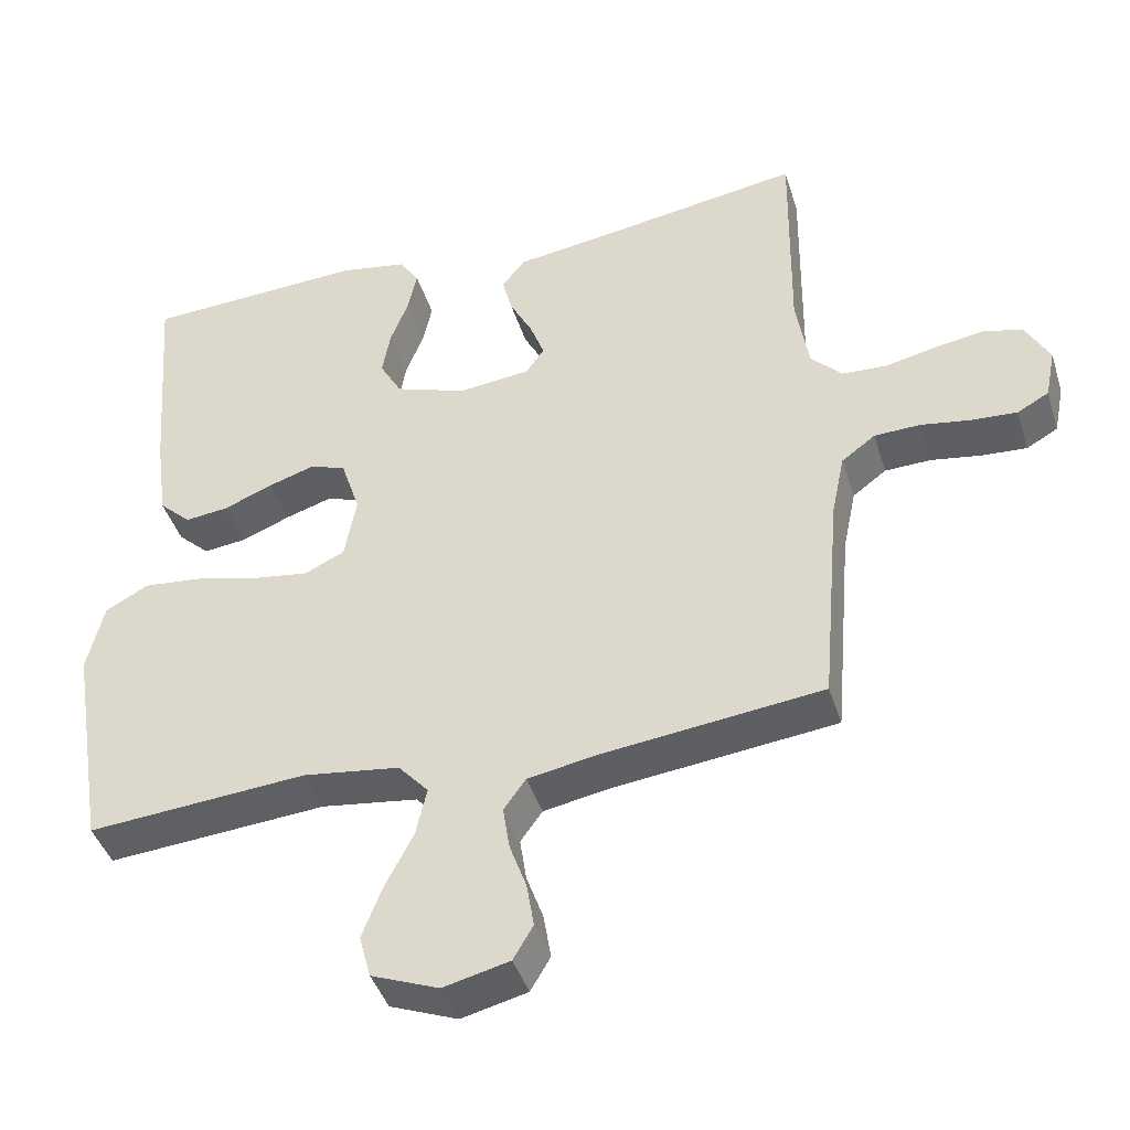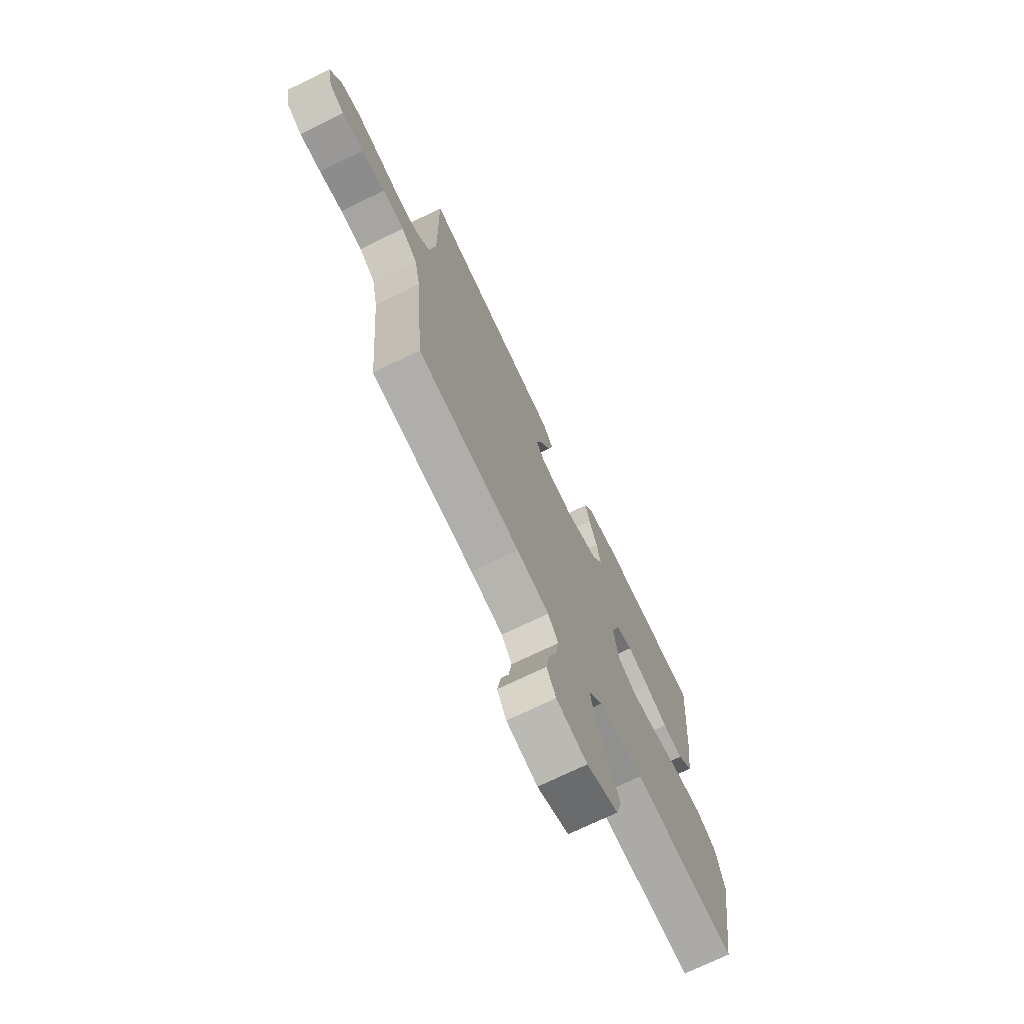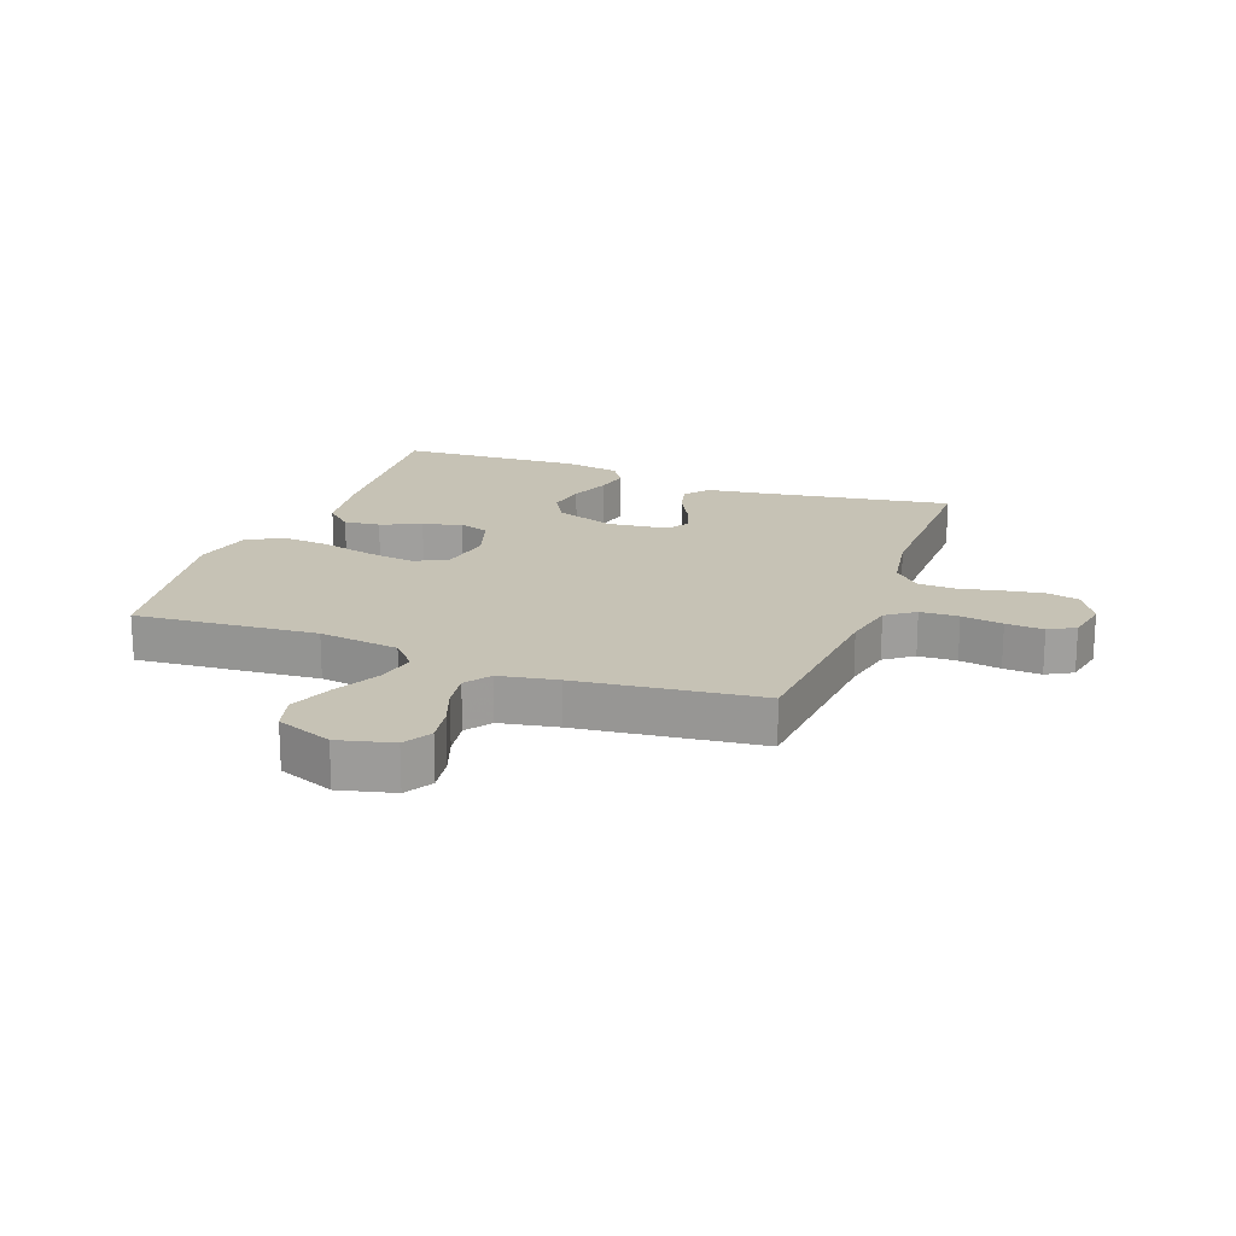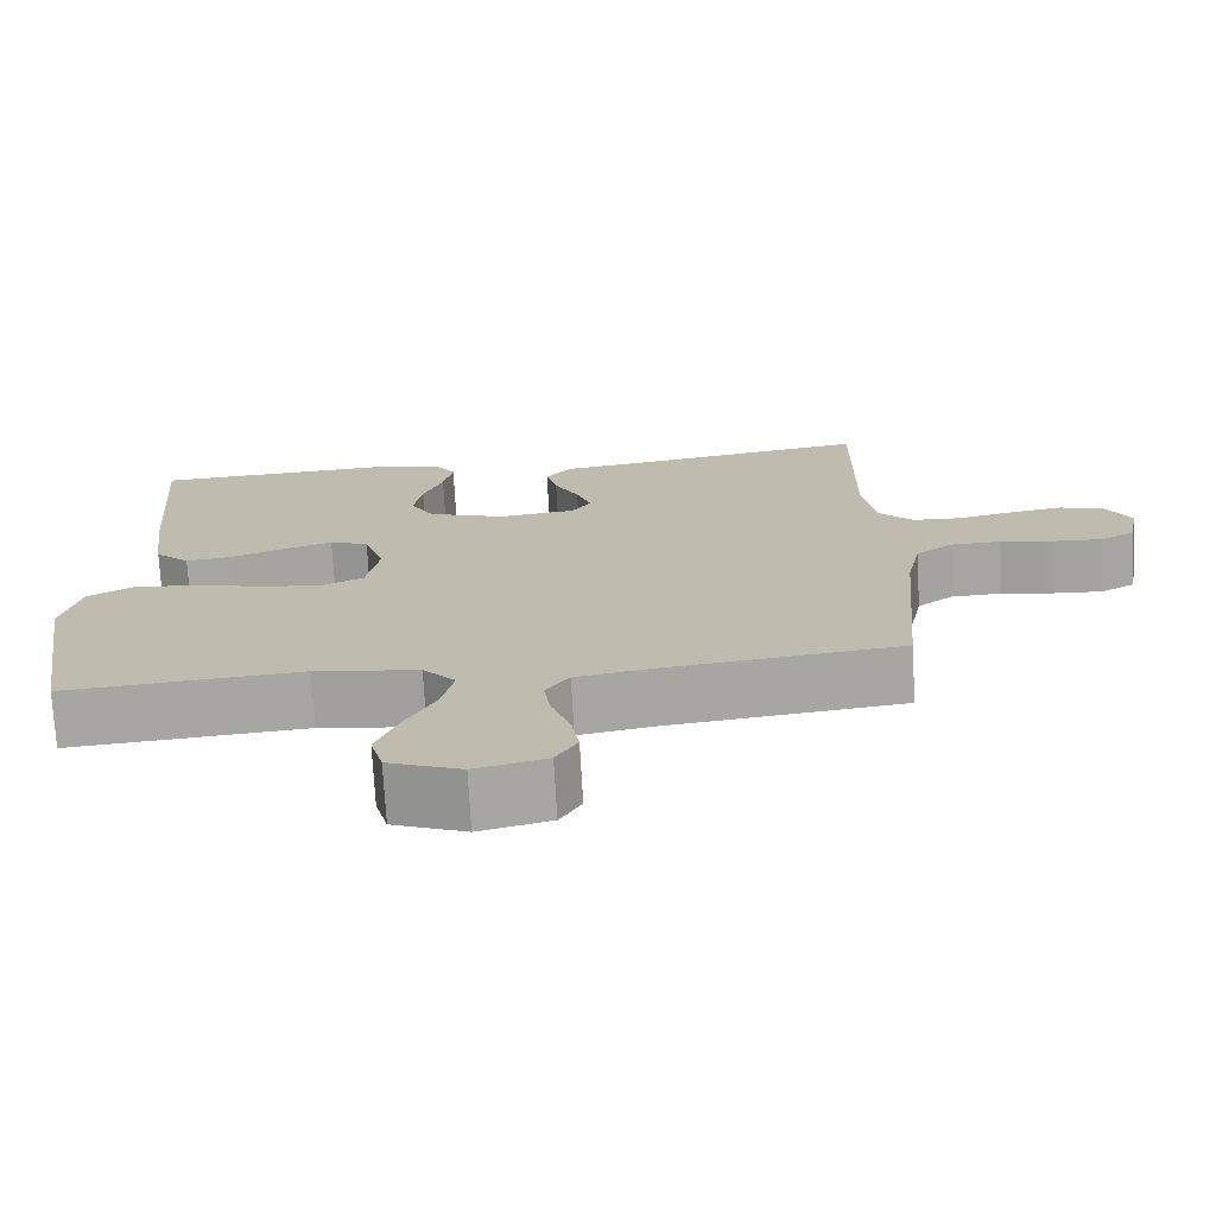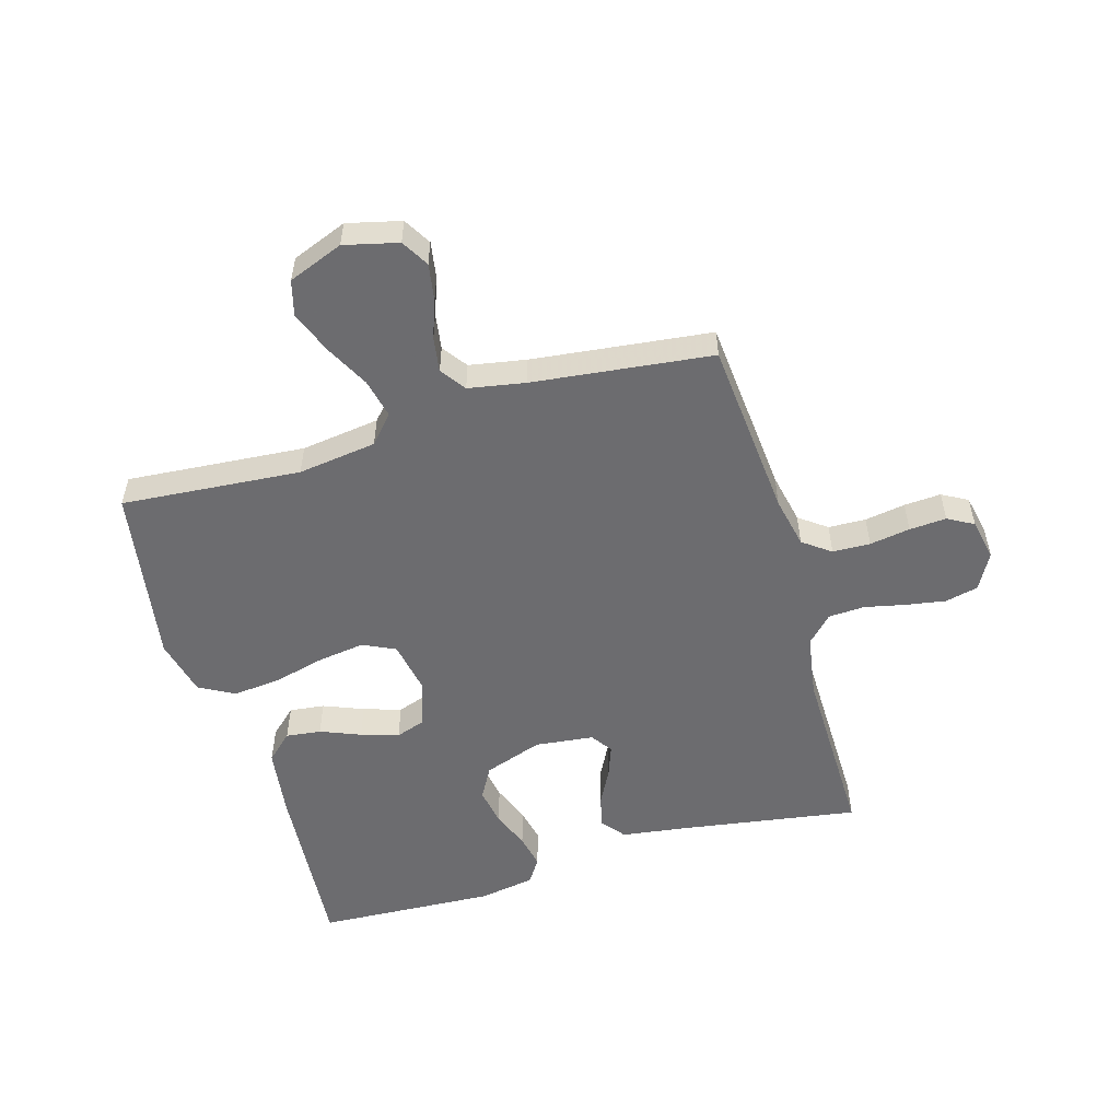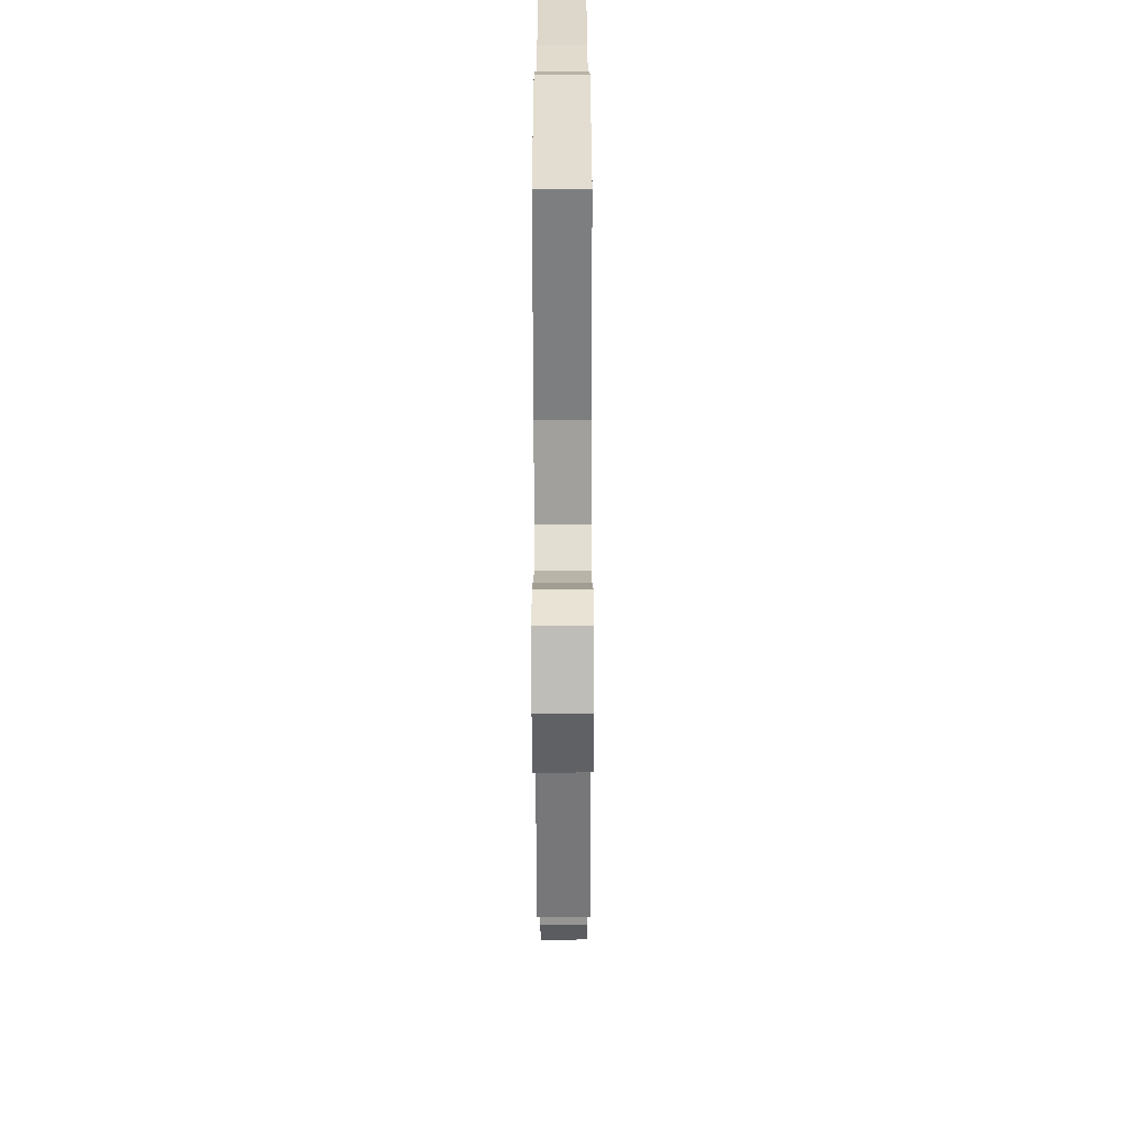
<metadata>
{"format":"obj","ext":"obj","renderer":"f3d","projection":"perspective","resolution":1024,"background":"white","views":[{"elev":-42.5,"azim":-163.0,"up":"+Z"},{"elev":-72.2,"azim":-64.1,"up":"+Z"},{"elev":18.9,"azim":-159.7,"up":"+Y"},{"elev":-73.4,"azim":-176.8,"up":"+Z"},{"elev":-53.8,"azim":-163.7,"up":"+Y"},{"elev":-63.9,"azim":90.1,"up":"+Z"}]}
</metadata>
<code>
v -0.5 0.07 -0.5
v -0.526 0.07 -0.2
v -0.544 0.07 -0.114
v -0.59 0.07 -0.08
v -0.653 0.07 -0.078
v -0.721 0.07 -0.089
v -0.783 0.07 -0.093
v -0.826 0.07 -0.069
v -0.84 0.07 0
v -0.807 0.07 0.061
v -0.752 0.07 0.074
v -0.686 0.07 0.063
v -0.617 0.07 0.048
v -0.556 0.07 0.051
v -0.513 0.07 0.095
v -0.496 0.07 0.2
v -0.5 0.07 0.5
v -0.2 0.07 0.453
v -0.091 0.07 0.438
v -0.059 0.07 0.398
v -0.073 0.07 0.344
v -0.104 0.07 0.285
v -0.123 0.07 0.233
v -0.098 0.07 0.197
v 0 0.07 0.186
v 0.098 0.07 0.22
v 0.128 0.07 0.273
v 0.117 0.07 0.336
v 0.092 0.07 0.401
v 0.08 0.07 0.458
v 0.107 0.07 0.499
v 0.2 0.07 0.515
v 0.5 0.07 0.5
v 0.476 0.07 0.2
v 0.46 0.07 0.084
v 0.416 0.07 0.043
v 0.357 0.07 0.05
v 0.29 0.07 0.077
v 0.227 0.07 0.097
v 0.178 0.07 0.08
v 0.152 0.07 0
v 0.168 0.07 -0.087
v 0.222 0.07 -0.113
v 0.3 0.07 -0.102
v 0.387 0.07 -0.08
v 0.467 0.07 -0.072
v 0.526 0.07 -0.104
v 0.549 0.07 -0.2
v 0.5 0.07 -0.5
v 0.2 0.07 -0.476
v 0.068 0.07 -0.494
v 0.027 0.07 -0.54
v 0.042 0.07 -0.606
v 0.08 0.07 -0.679
v 0.108 0.07 -0.751
v 0.092 0.07 -0.81
v 0 0.07 -0.846
v -0.09 0.07 -0.824
v -0.117 0.07 -0.778
v -0.107 0.07 -0.717
v -0.084 0.07 -0.653
v -0.075 0.07 -0.594
v -0.105 0.07 -0.552
v -0.2 0.07 -0.535
v -0.5 0 -0.5
v -0.526 0 -0.2
v -0.544 0 -0.114
v -0.59 0 -0.08
v -0.653 0 -0.078
v -0.721 0 -0.089
v -0.783 0 -0.093
v -0.826 0 -0.069
v -0.84 0 0
v -0.807 0 0.061
v -0.752 0 0.074
v -0.686 0 0.063
v -0.617 0 0.048
v -0.556 0 0.051
v -0.513 0 0.095
v -0.496 0 0.2
v -0.5 0 0.5
v -0.2 0 0.453
v -0.091 0 0.438
v -0.059 0 0.398
v -0.073 0 0.344
v -0.104 0 0.285
v -0.123 0 0.233
v -0.098 0 0.197
v 0 0 0.186
v 0.098 0 0.22
v 0.128 0 0.273
v 0.117 0 0.336
v 0.092 0 0.401
v 0.08 0 0.458
v 0.107 0 0.499
v 0.2 0 0.515
v 0.5 0 0.5
v 0.476 0 0.2
v 0.46 0 0.084
v 0.416 0 0.043
v 0.357 0 0.05
v 0.29 0 0.077
v 0.227 0 0.097
v 0.178 0 0.08
v 0.152 0 0
v 0.168 0 -0.087
v 0.222 0 -0.113
v 0.3 0 -0.102
v 0.387 0 -0.08
v 0.467 0 -0.072
v 0.526 0 -0.104
v 0.549 0 -0.2
v 0.5 0 -0.5
v 0.2 0 -0.476
v 0.068 0 -0.494
v 0.027 0 -0.54
v 0.042 0 -0.606
v 0.08 0 -0.679
v 0.108 0 -0.751
v 0.092 0 -0.81
v 0 0 -0.846
v -0.09 0 -0.824
v -0.117 0 -0.778
v -0.107 0 -0.717
v -0.084 0 -0.653
v -0.075 0 -0.594
v -0.105 0 -0.552
v -0.2 0 -0.535
f 58 59 60 61
f 58 61 62
f 57 58 62
f 56 57 62
f 53 54 55 56
f 53 56 62 63
f 47 48 49 50
f 47 50 51
f 44 45 46 47
f 43 44 47 51
f 42 43 51 52
f 35 36 37 38
f 35 38 39
f 34 35 39
f 33 34 39 40
f 31 32 33 40
f 28 29 30 31
f 27 28 31 40
f 19 20 21 22
f 18 19 22 23
f 16 17 18 23
f 15 16 23 24
f 10 11 12 13
f 8 9 10 13
f 8 13 14
f 5 6 7 8
f 4 5 8 14
f 3 4 14 15
f 64 1 2
f 63 64 2 3
f 52 53 63 3
f 41 42 52 3
f 26 27 40 41
f 25 26 41 3
f 3 15 24 25
f 125 124 123 122
f 126 125 122
f 126 122 121
f 126 121 120
f 120 119 118 117
f 127 126 120 117
f 114 113 112 111
f 115 114 111
f 111 110 109 108
f 115 111 108 107
f 116 115 107 106
f 102 101 100 99
f 103 102 99
f 103 99 98
f 104 103 98 97
f 104 97 96 95
f 95 94 93 92
f 104 95 92 91
f 86 85 84 83
f 87 86 83 82
f 87 82 81 80
f 88 87 80 79
f 77 76 75 74
f 77 74 73 72
f 78 77 72
f 72 71 70 69
f 78 72 69 68
f 79 78 68 67
f 66 65 128
f 67 66 128 127
f 67 127 117 116
f 67 116 106 105
f 105 104 91 90
f 67 105 90 89
f 89 88 79 67
f 1 65 66 2
f 2 66 67 3
f 3 67 68 4
f 4 68 69 5
f 5 69 70 6
f 6 70 71 7
f 7 71 72 8
f 8 72 73 9
f 9 73 74 10
f 10 74 75 11
f 11 75 76 12
f 12 76 77 13
f 13 77 78 14
f 14 78 79 15
f 15 79 80 16
f 16 80 81 17
f 17 81 82 18
f 18 82 83 19
f 19 83 84 20
f 20 84 85 21
f 21 85 86 22
f 22 86 87 23
f 23 87 88 24
f 24 88 89 25
f 25 89 90 26
f 26 90 91 27
f 27 91 92 28
f 28 92 93 29
f 29 93 94 30
f 30 94 95 31
f 31 95 96 32
f 32 96 97 33
f 33 97 98 34
f 34 98 99 35
f 35 99 100 36
f 36 100 101 37
f 37 101 102 38
f 38 102 103 39
f 39 103 104 40
f 40 104 105 41
f 41 105 106 42
f 42 106 107 43
f 43 107 108 44
f 44 108 109 45
f 45 109 110 46
f 46 110 111 47
f 47 111 112 48
f 48 112 113 49
f 49 113 114 50
f 50 114 115 51
f 51 115 116 52
f 52 116 117 53
f 53 117 118 54
f 54 118 119 55
f 55 119 120 56
f 56 120 121 57
f 57 121 122 58
f 58 122 123 59
f 59 123 124 60
f 60 124 125 61
f 61 125 126 62
f 62 126 127 63
f 63 127 128 64
f 64 128 65 1

</code>
